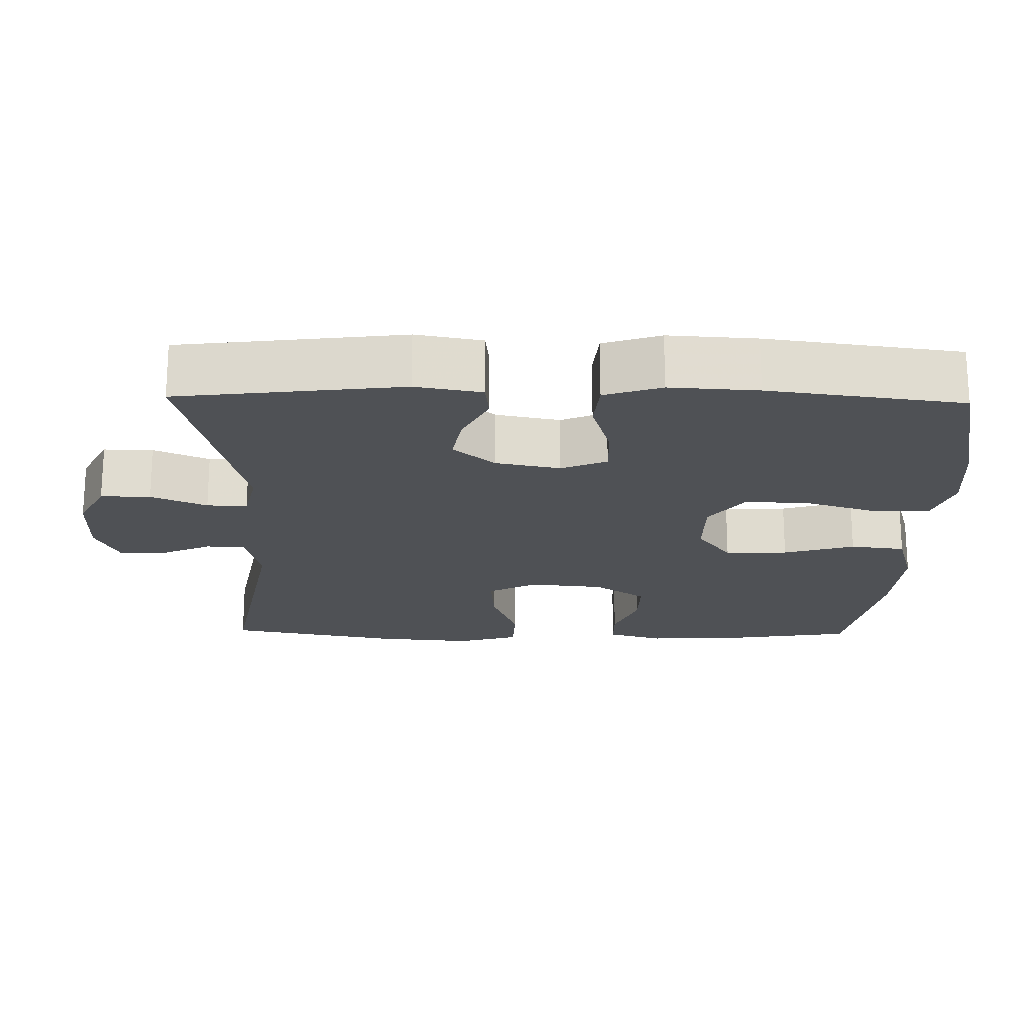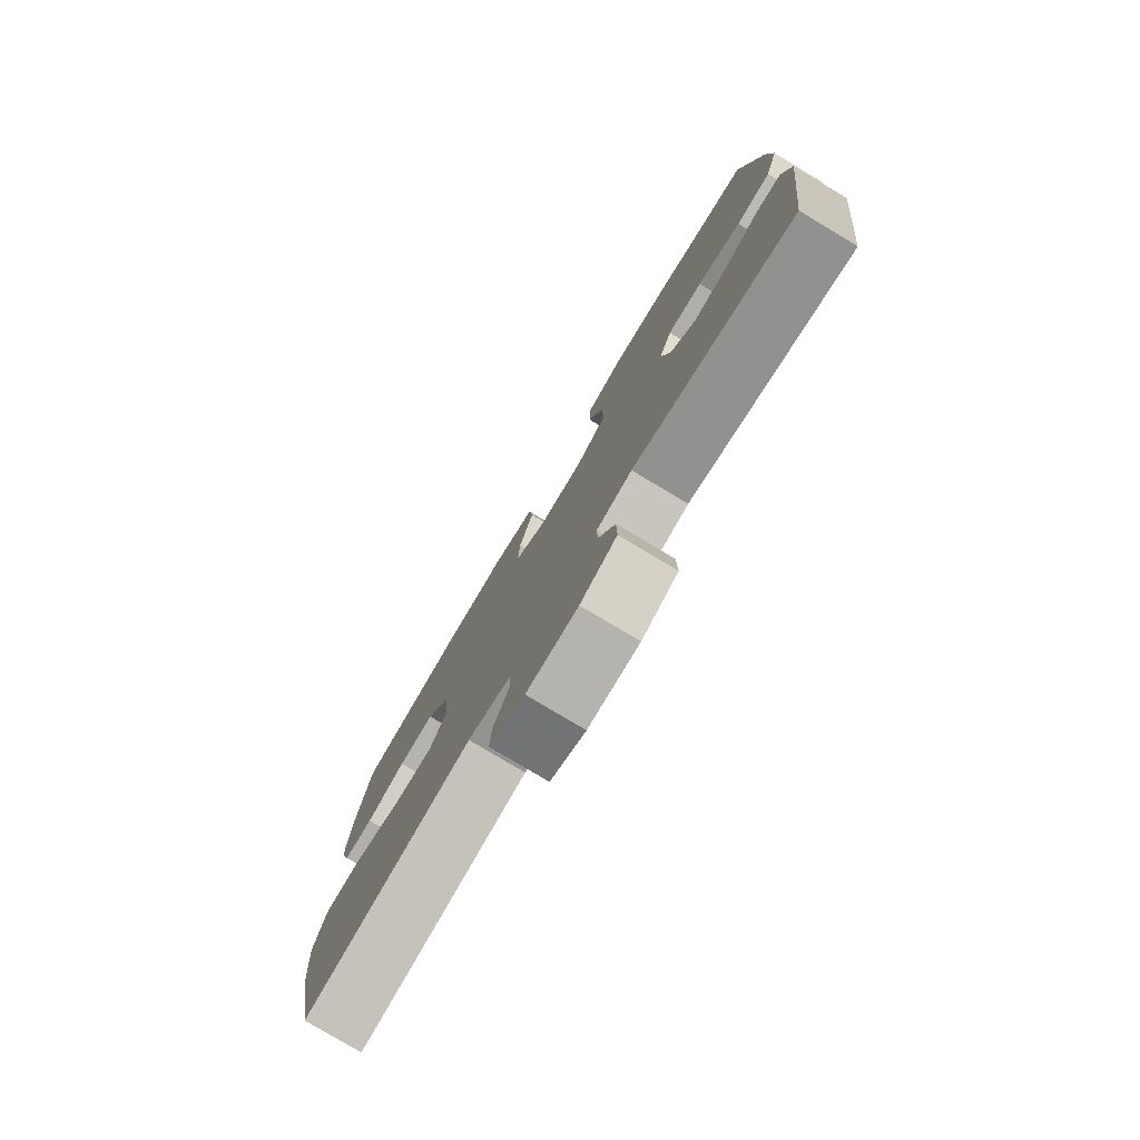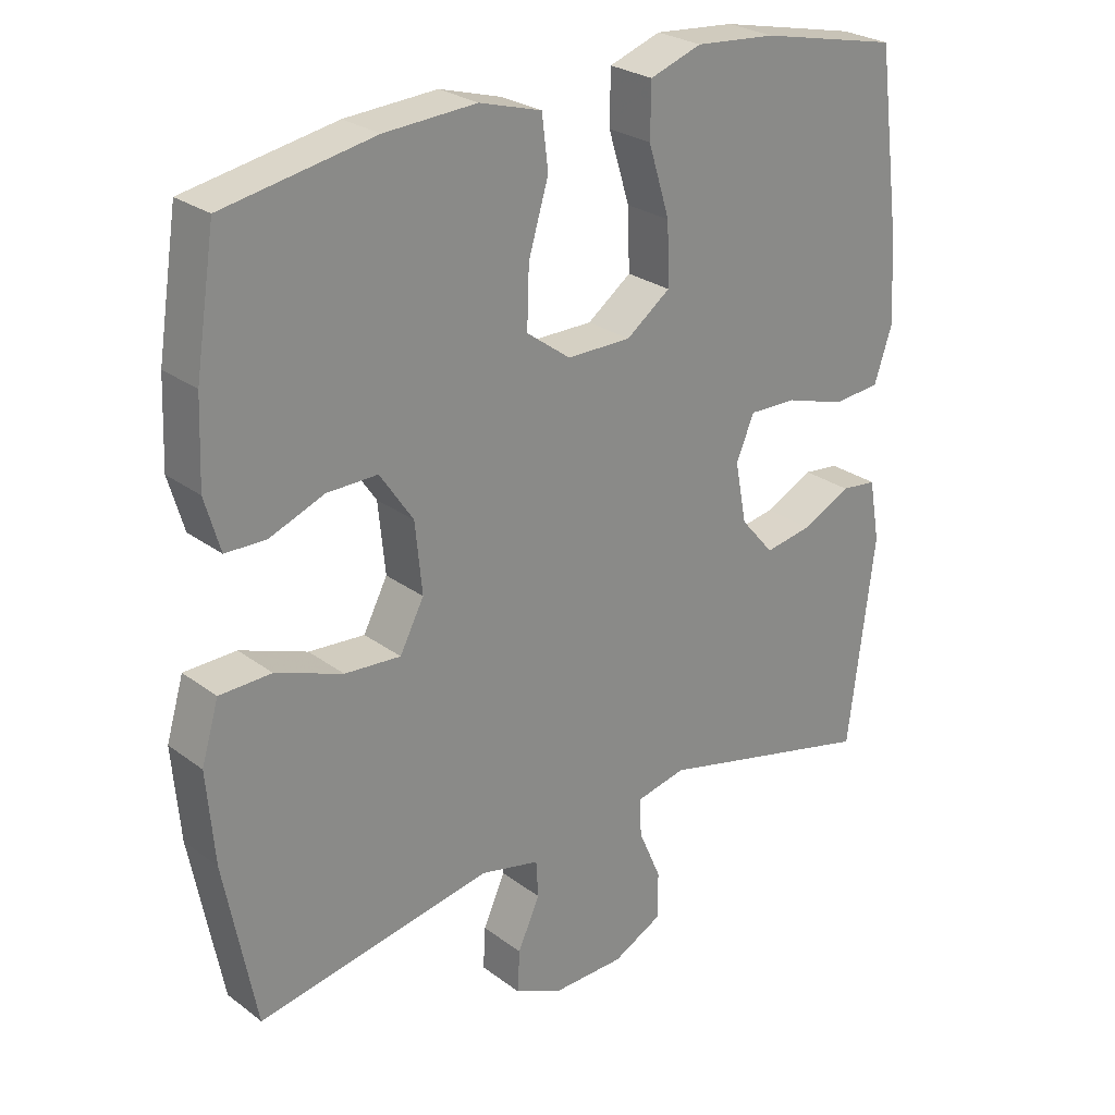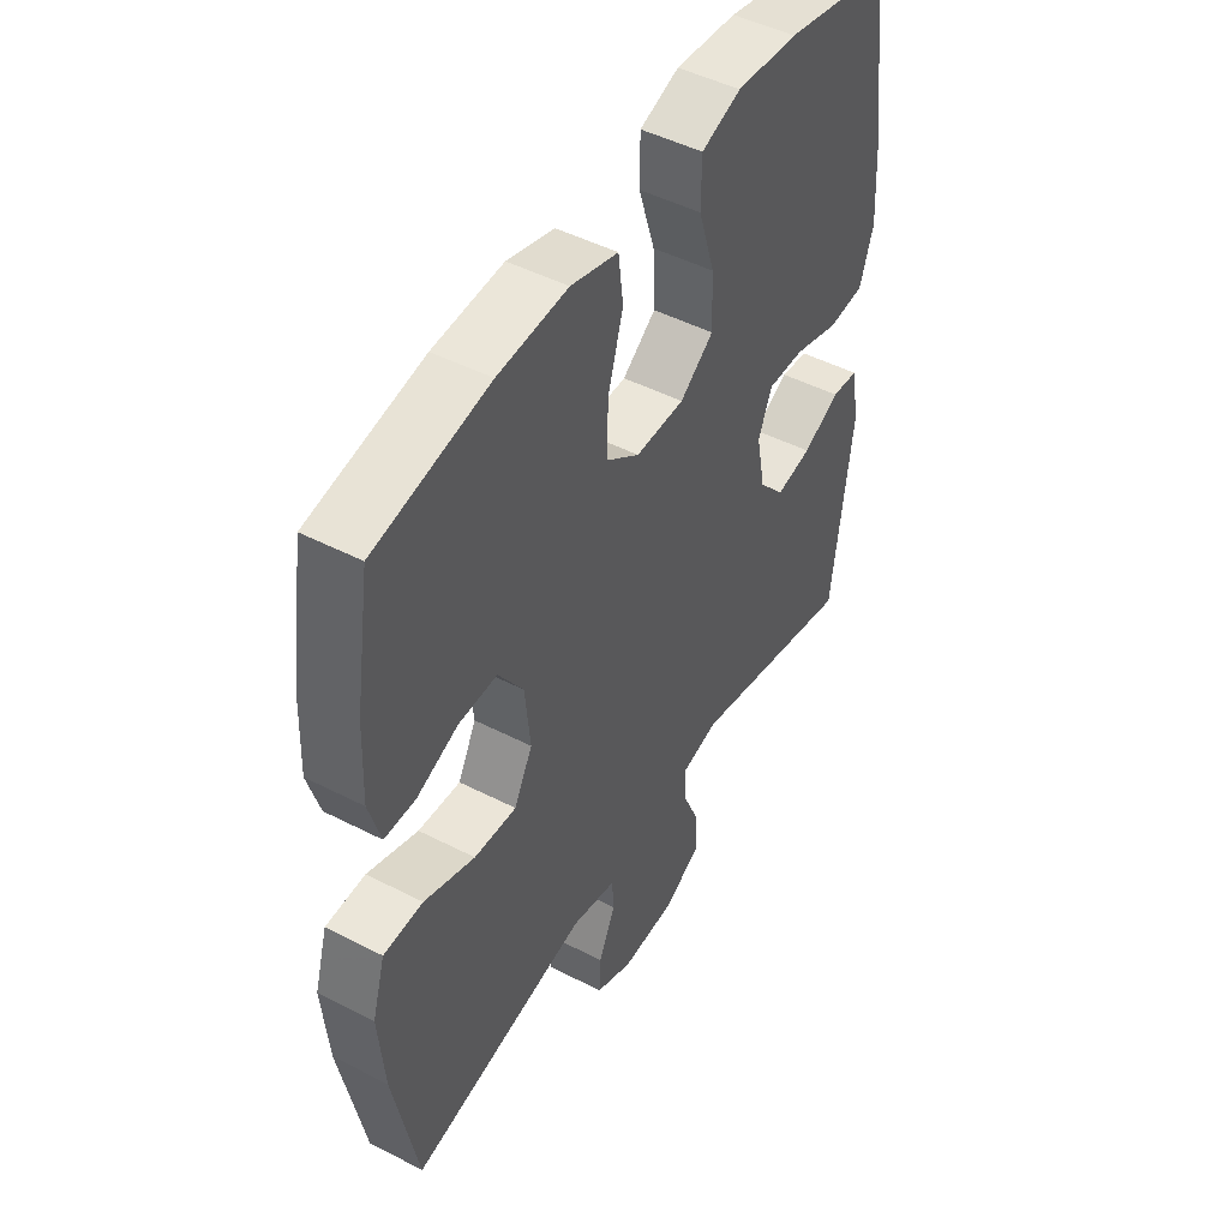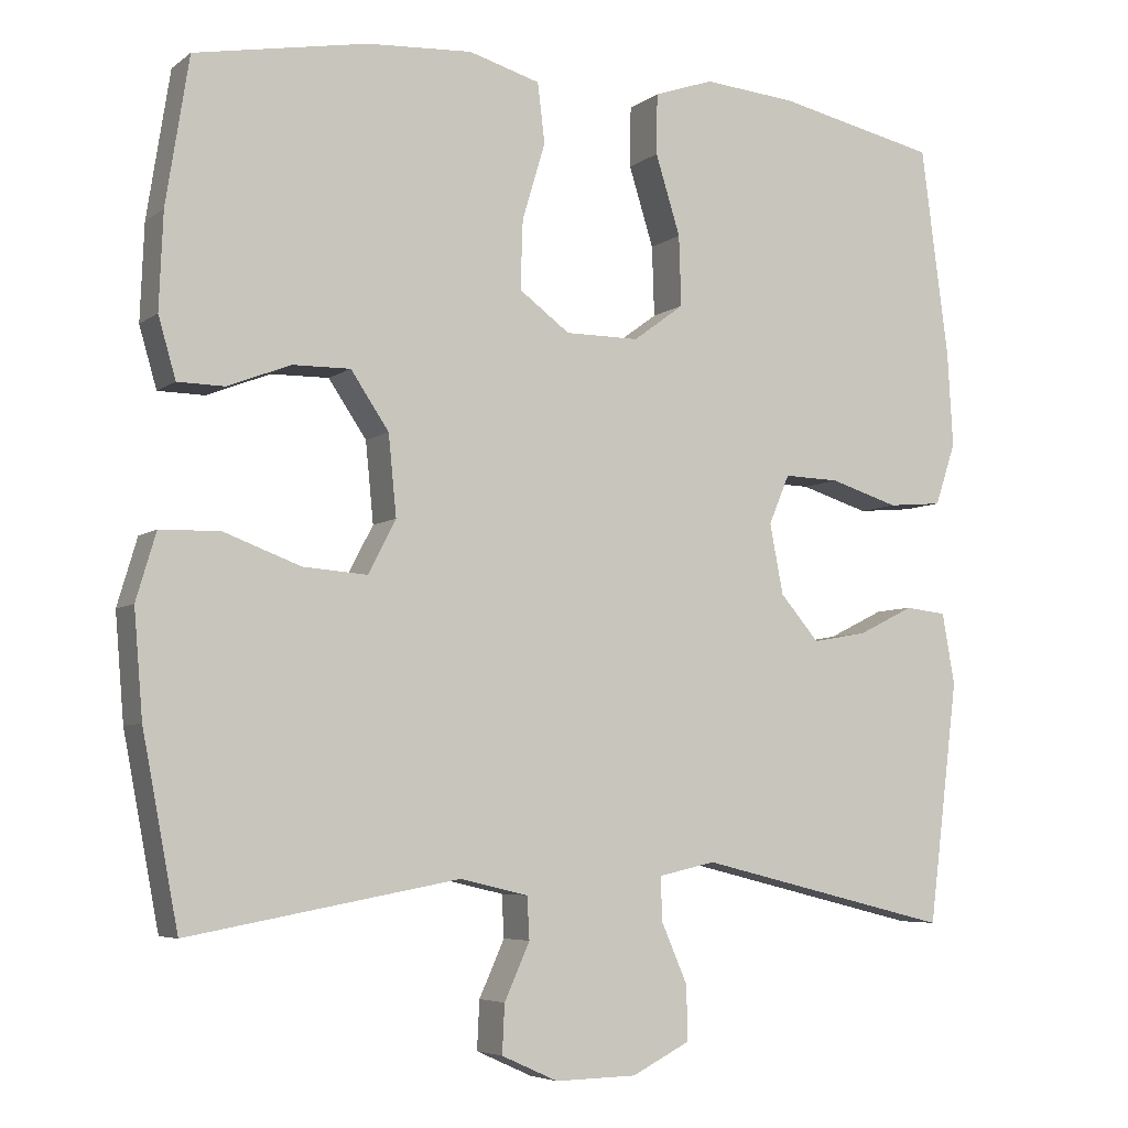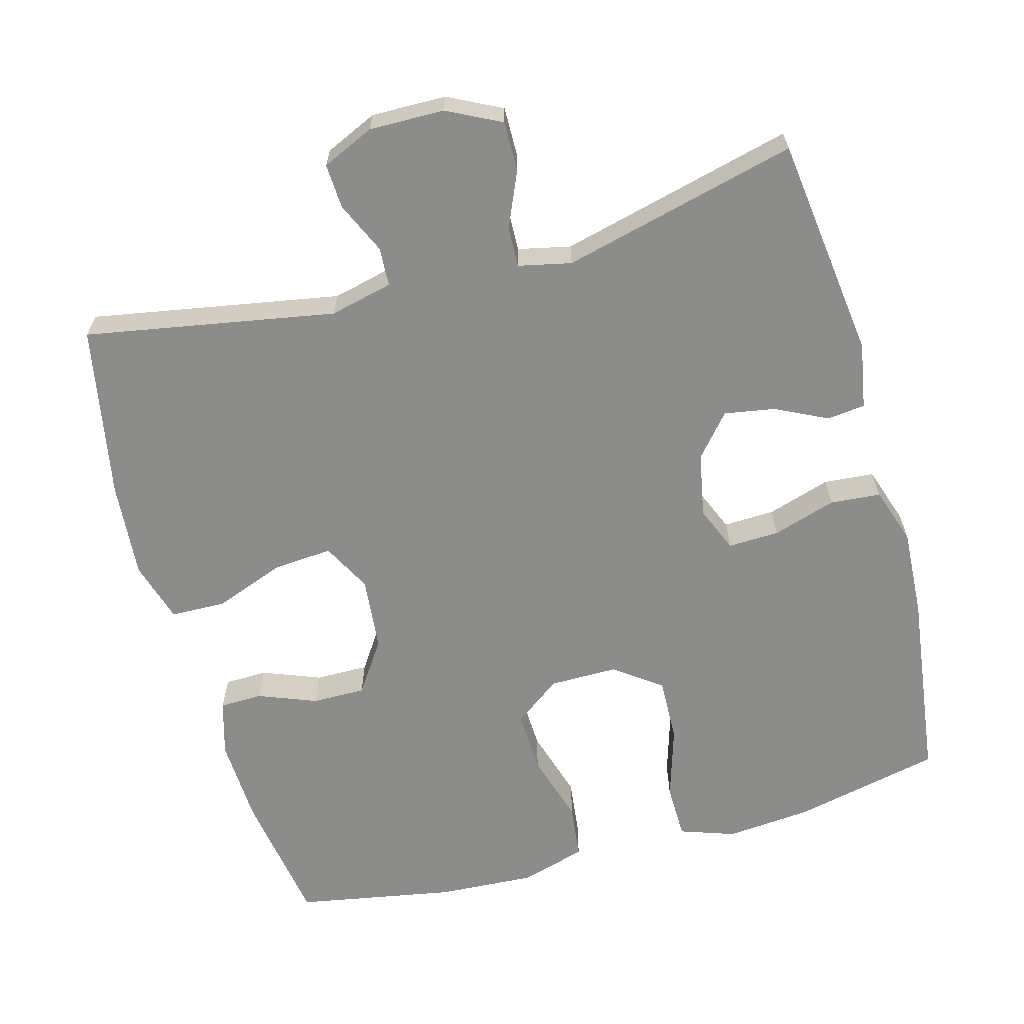
<metadata>
{"format":"obj","ext":"obj","renderer":"f3d","projection":"perspective","resolution":1024,"background":"white","views":[{"elev":-19.9,"azim":-91.2,"up":"+Y"},{"elev":-79.1,"azim":-120.9,"up":"+Z"},{"elev":26.3,"azim":139.2,"up":"+Z"},{"elev":47.9,"azim":120.0,"up":"+Z"},{"elev":-5.6,"azim":153.4,"up":"+Z"},{"elev":-64.1,"azim":-164.5,"up":"+Y"}]}
</metadata>
<code>
v 0.5 0.07 0.5
v 0.529 0.07 0.316
v 0.534 0.07 0.196
v 0.512 0.07 0.12
v 0.453 0.07 0.119
v 0.374 0.07 0.15
v 0.301 0.07 0.151
v 0.253 0.07 0.08
v 0.243 0.07 -0.021
v 0.278 0.07 -0.088
v 0.359 0.07 -0.082
v 0.456 0.07 -0.046
v 0.531 0.07 -0.048
v 0.556 0.07 -0.132
v 0.545 0.07 -0.264
v 0.5 0.07 -0.5
v 0.159 0.07 -0.438
v 0.073 0.07 -0.458
v 0.07 0.07 -0.511
v 0.102 0.07 -0.582
v 0.105 0.07 -0.643
v 0.034 0.07 -0.675
v -0.069 0.07 -0.673
v -0.142 0.07 -0.636
v -0.141 0.07 -0.568
v -0.108 0.07 -0.492
v -0.106 0.07 -0.437
v -0.178 0.07 -0.421
v -0.5 0.07 -0.5
v -0.538 0.07 -0.195
v -0.522 0.07 -0.105
v -0.47 0.07 -0.099
v -0.399 0.07 -0.134
v -0.33 0.07 -0.146
v -0.281 0.07 -0.089
v -0.264 0.07 -0.001
v -0.29 0.07 0.061
v -0.36 0.07 0.059
v -0.447 0.07 0.032
v -0.516 0.07 0.038
v -0.542 0.07 0.116
v -0.535 0.07 0.236
v -0.5 0.07 0.5
v -0.297 0.07 0.544
v -0.18 0.07 0.554
v -0.105 0.07 0.528
v -0.104 0.07 0.452
v -0.135 0.07 0.352
v -0.138 0.07 0.264
v -0.074 0.07 0.217
v 0.019 0.07 0.217
v 0.083 0.07 0.264
v 0.08 0.07 0.35
v 0.051 0.07 0.447
v 0.06 0.07 0.522
v 0.15 0.07 0.548
v 0.283 0.07 0.54
v 0.5 0 0.5
v 0.529 0 0.316
v 0.534 0 0.196
v 0.512 0 0.12
v 0.453 0 0.119
v 0.374 0 0.15
v 0.301 0 0.151
v 0.253 0 0.08
v 0.243 0 -0.021
v 0.278 0 -0.088
v 0.359 0 -0.082
v 0.456 0 -0.046
v 0.531 0 -0.048
v 0.556 0 -0.132
v 0.545 0 -0.264
v 0.5 0 -0.5
v 0.159 0 -0.438
v 0.073 0 -0.458
v 0.07 0 -0.511
v 0.102 0 -0.582
v 0.105 0 -0.643
v 0.034 0 -0.675
v -0.069 0 -0.673
v -0.142 0 -0.636
v -0.141 0 -0.568
v -0.108 0 -0.492
v -0.106 0 -0.437
v -0.178 0 -0.421
v -0.5 0 -0.5
v -0.538 0 -0.195
v -0.522 0 -0.105
v -0.47 0 -0.099
v -0.399 0 -0.134
v -0.33 0 -0.146
v -0.281 0 -0.089
v -0.264 0 -0.001
v -0.29 0 0.061
v -0.36 0 0.059
v -0.447 0 0.032
v -0.516 0 0.038
v -0.542 0 0.116
v -0.535 0 0.236
v -0.5 0 0.5
v -0.297 0 0.544
v -0.18 0 0.554
v -0.105 0 0.528
v -0.104 0 0.452
v -0.135 0 0.352
v -0.138 0 0.264
v -0.074 0 0.217
v 0.019 0 0.217
v 0.083 0 0.264
v 0.08 0 0.35
v 0.051 0 0.447
v 0.06 0 0.522
v 0.15 0 0.548
v 0.283 0 0.54
f 53 54 55 56
f 52 53 56 57
f 45 46 47 48
f 45 48 49
f 44 45 49
f 43 44 49
f 42 43 49 50
f 38 39 40 41
f 37 38 41 42
f 30 31 32 33
f 28 29 30 33
f 27 28 33 34
f 23 24 25 26
f 23 26 27
f 22 23 27
f 19 20 21 22
f 18 19 22 27
f 17 18 27 34
f 11 12 13 14
f 10 11 14 15
f 3 4 5 6
f 3 6 7
f 2 3 7
f 52 57 1 2
f 51 52 2 7
f 50 51 7 8
f 37 42 50 8
f 36 37 8 9
f 35 36 9 10
f 16 17 34 35
f 10 15 16 35
f 113 112 111 110
f 114 113 110 109
f 105 104 103 102
f 106 105 102
f 106 102 101
f 106 101 100
f 107 106 100 99
f 98 97 96 95
f 99 98 95 94
f 90 89 88 87
f 90 87 86 85
f 91 90 85 84
f 83 82 81 80
f 84 83 80
f 84 80 79
f 79 78 77 76
f 84 79 76 75
f 91 84 75 74
f 71 70 69 68
f 72 71 68 67
f 63 62 61 60
f 64 63 60
f 64 60 59
f 59 58 114 109
f 64 59 109 108
f 65 64 108 107
f 65 107 99 94
f 66 65 94 93
f 67 66 93 92
f 92 91 74 73
f 92 73 72 67
f 1 58 59 2
f 2 59 60 3
f 3 60 61 4
f 4 61 62 5
f 5 62 63 6
f 6 63 64 7
f 7 64 65 8
f 8 65 66 9
f 9 66 67 10
f 10 67 68 11
f 11 68 69 12
f 12 69 70 13
f 13 70 71 14
f 14 71 72 15
f 15 72 73 16
f 16 73 74 17
f 17 74 75 18
f 18 75 76 19
f 19 76 77 20
f 20 77 78 21
f 21 78 79 22
f 22 79 80 23
f 23 80 81 24
f 24 81 82 25
f 25 82 83 26
f 26 83 84 27
f 27 84 85 28
f 28 85 86 29
f 29 86 87 30
f 30 87 88 31
f 31 88 89 32
f 32 89 90 33
f 33 90 91 34
f 34 91 92 35
f 35 92 93 36
f 36 93 94 37
f 37 94 95 38
f 38 95 96 39
f 39 96 97 40
f 40 97 98 41
f 41 98 99 42
f 42 99 100 43
f 43 100 101 44
f 44 101 102 45
f 45 102 103 46
f 46 103 104 47
f 47 104 105 48
f 48 105 106 49
f 49 106 107 50
f 50 107 108 51
f 51 108 109 52
f 52 109 110 53
f 53 110 111 54
f 54 111 112 55
f 55 112 113 56
f 56 113 114 57
f 57 114 58 1

</code>
